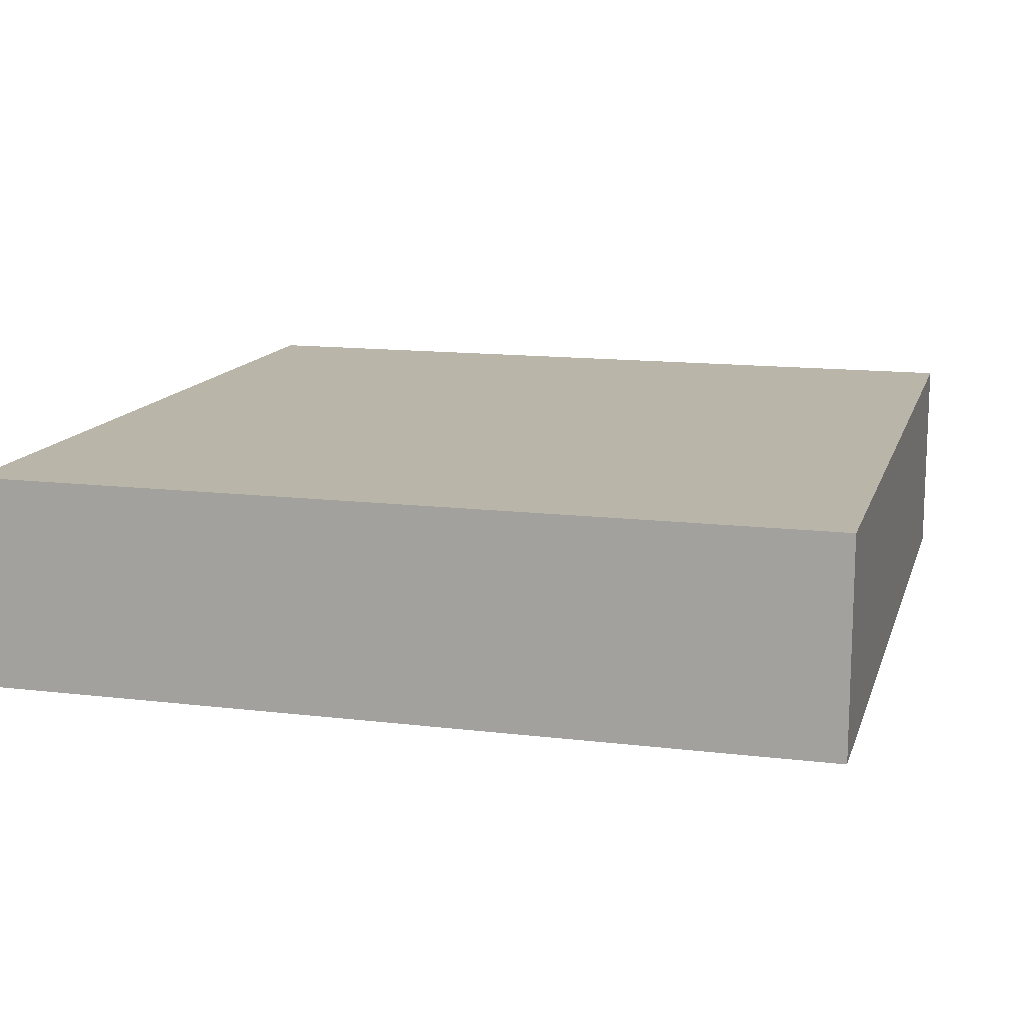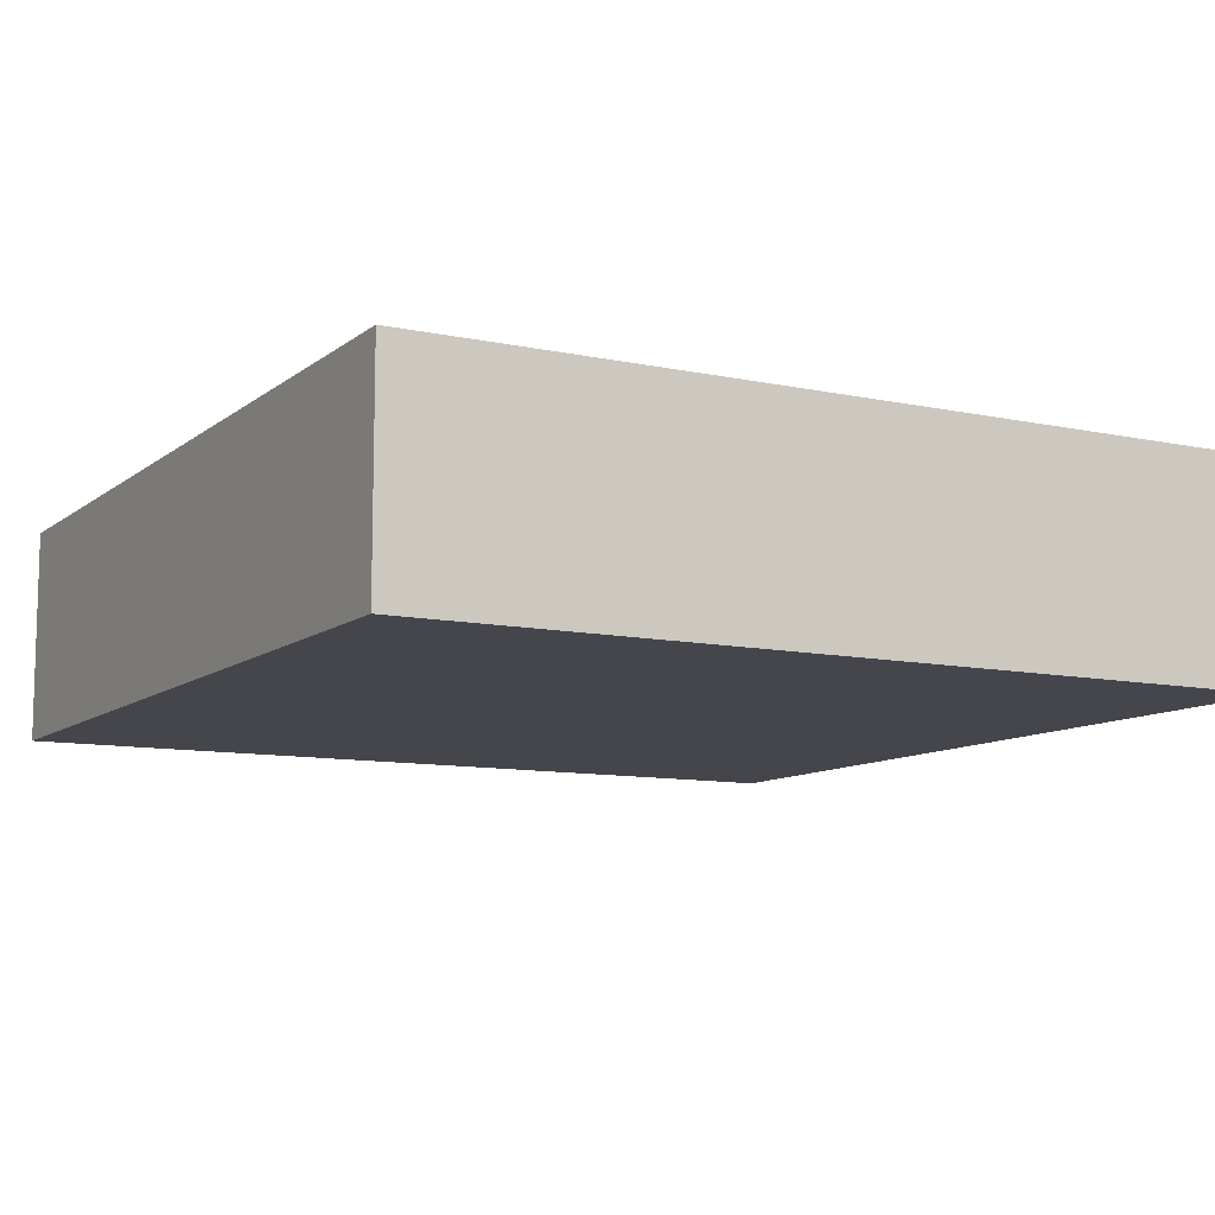
<metadata>
{"format":"obj","ext":"obj","renderer":"f3d","projection":"perspective","resolution":1024,"background":"white","views":[{"elev":13.5,"azim":-74.8,"up":"+Y"},{"elev":-10.0,"azim":-28.8,"up":"+Y"}]}
</metadata>
<code>
o
v -1 0 1
v -1 0 -1
v -1 0.2 1
v -1 0.2 0.8
v -1 0.2 0.4
v -1 0.2 0.3
v -1 0.2 0.2
v -1 0.2 0
v -1 0.2 -0.2
v -1 0.2 -0.5
v -1 0.2 -0.6
v -1 0.2 -0.7
v -1 0.2 -0.8
v -1 0.2 -1
v -1 0.5 1
v -1 0.5 0.8
v -1 0.5 0.4
v -1 0.5 0.3
v -1 0.5 0.2
v -1 0.5 0
v -1 0.5 -0.2
v -1 0.5 -0.5
v -1 0.5 -0.6
v -1 0.5 -0.7
v -1 0.5 -0.8
v -1 0.5 -1
v 1 0 1
v 1 0 -1
v 1 0.2 1
v 1 0.2 0.8
v 1 0.2 0.6
v 1 0.2 0.5
v 1 0.2 0.3
v 1 0.2 0.2
v 1 0.2 0.1
v 1 0.2 -0.1
v 1 0.2 -0.2
v 1 0.2 -0.7
v 1 0.2 -0.8
v 1 0.2 -0.9
v 1 0.2 -1
v 1 0.4 -0.8
v 1 0.4 -0.9
v 1 0.5 1
v 1 0.5 0.8
v 1 0.5 0.6
v 1 0.5 0.5
v 1 0.5 0.3
v 1 0.5 0.2
v 1 0.5 0.1
v 1 0.5 -0.1
v 1 0.5 -0.2
v 1 0.5 -0.7
v 1 0.5 -0.8
v 1 0.5 -1
v -1 0 1
v -1 0.2 1
v -1 0.5 1
v -0.9 0.2 1
v -0.9 0.5 1
v -0.7 0.2 1
v -0.7 0.5 1
v -0.6 0.2 1
v -0.6 0.5 1
v -0.5 0.2 1
v -0.5 0.5 1
v -0.3 0.2 1
v -0.3 0.5 1
v 0 0.2 1
v 0 0.5 1
v 0.2 0.2 1
v 0.2 0.5 1
v 0.4 0.2 1
v 0.4 0.5 1
v 0.5 0.2 1
v 0.5 0.5 1
v 0.6 0.2 1
v 0.6 0.5 1
v 0.7 0.2 1
v 0.7 0.5 1
v 1 0 1
v 1 0.2 1
v 1 0.5 1
v -1 0 -1
v -1 0.2 -1
v -1 0.5 -1
v -0.9 0.4 -1
v -0.9 0.5 -1
v -0.7 0.4 -1
v -0.7 0.5 -1
v -0.6 0.2 -1
v -0.6 0.5 -1
v -0.5 0.2 -1
v -0.5 0.5 -1
v -0.3 0.2 -1
v -0.3 0.5 -1
v -0.2 0.2 -1
v -0.2 0.5 -1
v -0.1 0.2 -1
v -0.1 0.5 -1
v 0 0.2 -1
v 0 0.5 -1
v 0.4 0.2 -1
v 0.4 0.5 -1
v 0.6 0.2 -1
v 0.6 0.5 -1
v 1 0 -1
v 1 0.2 -1
v 1 0.5 -1
v -1 0 1
v 1 0 1
v -1 0 -1
v 1 0 -1
v -1 0.5 1
v -0.9 0.5 1
v -0.7 0.5 1
v -0.6 0.5 1
v -0.5 0.5 1
v -0.3 0.5 1
v 0 0.5 1
v 0.2 0.5 1
v 0.4 0.5 1
v 0.5 0.5 1
v 0.6 0.5 1
v 0.7 0.5 1
v 1 0.5 1
v -0.6 0.5 0.9
v -0.5 0.5 0.9
v -0.3 0.5 0.9
v -0.2 0.5 0.9
v 0 0.5 0.9
v 0.1 0.5 0.9
v 0.2 0.5 0.9
v 0.4 0.5 0.9
v 0.6 0.5 0.9
v 0.7 0.5 0.9
v 0.8 0.5 0.9
v -1 0.5 0.8
v -0.9 0.5 0.8
v -0.8 0.5 0.8
v -0.4 0.5 0.8
v -0.3 0.5 0.8
v -0.2 0.5 0.8
v 0 0.5 0.8
v 0.2 0.5 0.8
v 0.4 0.5 0.8
v 0.5 0.5 0.8
v 0.6 0.5 0.8
v 0.7 0.5 0.8
v 0.8 0.5 0.8
v 0.9 0.5 0.8
v 1 0.5 0.8
v -0.7 0.5 0.7
v -0.5 0.5 0.7
v -0.4 0.5 0.7
v -0.3 0.5 0.7
v 0 0.5 0.7
v 0.1 0.5 0.7
v 0.2 0.5 0.7
v 0.3 0.5 0.7
v 0.4 0.5 0.7
v 0.5 0.5 0.7
v 0.7 0.5 0.7
v 0.8 0.5 0.7
v 0.9 0.5 0.7
v -0.8 0.5 0.6
v -0.7 0.5 0.6
v -0.4 0.5 0.6
v -0.3 0.5 0.6
v -0.1 0.5 0.6
v 0 0.5 0.6
v 0.1 0.5 0.6
v 0.2 0.5 0.6
v 0.3 0.5 0.6
v 0.4 0.5 0.6
v 0.5 0.5 0.6
v 0.6 0.5 0.6
v 0.7 0.5 0.6
v 0.8 0.5 0.6
v 0.9 0.5 0.6
v 1 0.5 0.6
v -0.9 0.5 0.5
v -0.8 0.5 0.5
v -0.7 0.5 0.5
v -0.5 0.5 0.5
v -0.4 0.5 0.5
v -0.3 0.5 0.5
v -0.2 0.5 0.5
v -0.1 0.5 0.5
v 0.1 0.5 0.5
v 0.2 0.5 0.5
v 0.3 0.5 0.5
v 0.4 0.5 0.5
v 0.5 0.5 0.5
v 0.6 0.5 0.5
v 0.7 0.5 0.5
v 0.9 0.5 0.5
v 1 0.5 0.5
v -1 0.5 0.4
v -0.9 0.5 0.4
v -0.8 0.5 0.4
v -0.7 0.5 0.4
v -0.4 0.5 0.4
v -0.3 0.5 0.4
v -0.2 0.5 0.4
v 0 0.5 0.4
v 0.1 0.5 0.4
v 0.2 0.5 0.4
v 0.3 0.5 0.4
v 0.5 0.5 0.4
v 0.6 0.5 0.4
v 0.8 0.5 0.4
v 0.9 0.5 0.4
v -1 0.5 0.3
v -0.9 0.5 0.3
v -0.8 0.5 0.3
v -0.7 0.5 0.3
v -0.6 0.5 0.3
v -0.5 0.5 0.3
v -0.4 0.5 0.3
v -0.3 0.5 0.3
v -0.2 0.5 0.3
v 0 0.5 0.3
v 0.1 0.5 0.3
v 0.2 0.5 0.3
v 0.3 0.5 0.3
v 0.4 0.5 0.3
v 0.5 0.5 0.3
v 0.6 0.5 0.3
v 0.7 0.5 0.3
v 0.8 0.5 0.3
v 1 0.5 0.3
v -1 0.5 0.2
v -0.9 0.5 0.2
v -0.8 0.5 0.2
v -0.7 0.5 0.2
v -0.6 0.5 0.2
v -0.5 0.5 0.2
v -0.3 0.5 0.2
v -0.2 0.5 0.2
v -0.1 0.5 0.2
v 0 0.5 0.2
v 0.1 0.5 0.2
v 0.2 0.5 0.2
v 0.3 0.5 0.2
v 0.4 0.5 0.2
v 0.5 0.5 0.2
v 0.6 0.5 0.2
v 0.7 0.5 0.2
v 0.8 0.5 0.2
v 0.9 0.5 0.2
v 1 0.5 0.2
v -0.8 0.5 0.1
v -0.7 0.5 0.1
v -0.4 0.5 0.1
v -0.3 0.5 0.1
v -0.2 0.5 0.1
v -0.1 0.5 0.1
v 0 0.5 0.1
v 0.1 0.5 0.1
v 0.2 0.5 0.1
v 0.3 0.5 0.1
v 0.4 0.5 0.1
v 0.5 0.5 0.1
v 0.7 0.5 0.1
v 0.8 0.5 0.1
v 0.9 0.5 0.1
v 1 0.5 0.1
v -1 0.5 0
v -0.9 0.5 0
v -0.8 0.5 0
v -0.7 0.5 0
v -0.6 0.5 0
v -0.5 0.5 0
v -0.4 0.5 0
v -0.3 0.5 0
v -0.2 0.5 0
v -0.1 0.5 0
v 0 0.5 0
v 0.1 0.5 0
v 0.2 0.5 0
v 0.3 0.5 0
v 0.4 0.5 0
v 0.5 0.5 0
v 0.7 0.5 0
v -0.9 0.5 -0.1
v -0.8 0.5 -0.1
v -0.7 0.5 -0.1
v -0.6 0.5 -0.1
v -0.5 0.5 -0.1
v -0.4 0.5 -0.1
v -0.3 0.5 -0.1
v -0.1 0.5 -0.1
v 0 0.5 -0.1
v 0.1 0.5 -0.1
v 0.2 0.5 -0.1
v 0.3 0.5 -0.1
v 0.5 0.5 -0.1
v 0.6 0.5 -0.1
v 0.7 0.5 -0.1
v 0.8 0.5 -0.1
v 0.9 0.5 -0.1
v 1 0.5 -0.1
v -1 0.5 -0.2
v -0.9 0.5 -0.2
v -0.8 0.5 -0.2
v -0.7 0.5 -0.2
v -0.6 0.5 -0.2
v -0.5 0.5 -0.2
v -0.4 0.5 -0.2
v -0.3 0.5 -0.2
v -0.1 0.5 -0.2
v 0 0.5 -0.2
v 0.1 0.5 -0.2
v 0.3 0.5 -0.2
v 0.5 0.5 -0.2
v 0.6 0.5 -0.2
v 0.8 0.5 -0.2
v 0.9 0.5 -0.2
v 1 0.5 -0.2
v -0.9 0.5 -0.3
v -0.8 0.5 -0.3
v -0.7 0.5 -0.3
v -0.6 0.5 -0.3
v -0.5 0.5 -0.3
v -0.4 0.5 -0.3
v -0.3 0.5 -0.3
v -0.2 0.5 -0.3
v -0.1 0.5 -0.3
v 0 0.5 -0.3
v 0.1 0.5 -0.3
v 0.4 0.5 -0.3
v 0.5 0.5 -0.3
v 0.6 0.5 -0.3
v 0.8 0.5 -0.3
v 0.9 0.5 -0.3
v -0.8 0.5 -0.4
v -0.7 0.5 -0.4
v -0.2 0.5 -0.4
v -0.1 0.5 -0.4
v 0 0.5 -0.4
v 0.2 0.5 -0.4
v 0.3 0.5 -0.4
v 0.4 0.5 -0.4
v 0.6 0.5 -0.4
v 0.7 0.5 -0.4
v 0.8 0.5 -0.4
v -1 0.5 -0.5
v -0.9 0.5 -0.5
v -0.8 0.5 -0.5
v -0.7 0.5 -0.5
v -0.6 0.5 -0.5
v -0.5 0.5 -0.5
v -0.4 0.5 -0.5
v -0.3 0.5 -0.5
v -0.2 0.5 -0.5
v -0.1 0.5 -0.5
v 0 0.5 -0.5
v 0.1 0.5 -0.5
v 0.3 0.5 -0.5
v 0.4 0.5 -0.5
v 0.7 0.5 -0.5
v 0.8 0.5 -0.5
v 0.9 0.5 -0.5
v -1 0.5 -0.6
v -0.9 0.5 -0.6
v -0.7 0.5 -0.6
v -0.6 0.5 -0.6
v -0.5 0.5 -0.6
v -0.3 0.5 -0.6
v -0.2 0.5 -0.6
v 0 0.5 -0.6
v 0.4 0.5 -0.6
v 0.6 0.5 -0.6
v 0.7 0.5 -0.6
v 0.8 0.5 -0.6
v 0.9 0.5 -0.6
v -1 0.5 -0.7
v -0.9 0.5 -0.7
v -0.8 0.5 -0.7
v -0.7 0.5 -0.7
v -0.6 0.5 -0.7
v -0.5 0.5 -0.7
v -0.3 0.5 -0.7
v -0.2 0.5 -0.7
v 0.2 0.5 -0.7
v 0.3 0.5 -0.7
v 0.4 0.5 -0.7
v 0.6 0.5 -0.7
v 0.9 0.5 -0.7
v 1 0.5 -0.7
v -1 0.5 -0.8
v -0.9 0.5 -0.8
v -0.8 0.5 -0.8
v -0.7 0.5 -0.8
v -0.6 0.5 -0.8
v -0.5 0.5 -0.8
v -0.2 0.5 -0.8
v -0.1 0.5 -0.8
v 0 0.5 -0.8
v 0.3 0.5 -0.8
v 0.4 0.5 -0.8
v 0.5 0.5 -0.8
v 0.6 0.5 -0.8
v 0.7 0.5 -0.8
v 0.8 0.5 -0.8
v 0.9 0.5 -0.8
v 1 0.5 -0.8
v -0.8 0.5 -0.9
v -0.7 0.5 -0.9
v -0.6 0.5 -0.9
v -0.2 0.5 -0.9
v -0.1 0.5 -0.9
v 0 0.5 -0.9
v 0.1 0.5 -0.9
v 0.2 0.5 -0.9
v 0.4 0.5 -0.9
v 0.5 0.5 -0.9
v 0.6 0.5 -0.9
v 0.8 0.5 -0.9
v 0.9 0.5 -0.9
v -1 0.5 -1
v -0.9 0.5 -1
v -0.7 0.5 -1
v -0.6 0.5 -1
v -0.5 0.5 -1
v -0.3 0.5 -1
v -0.2 0.5 -1
v -0.1 0.5 -1
v 0 0.5 -1
v 0.4 0.5 -1
v 0.6 0.5 -1
v 1 0.5 -1
f 3 2 1
f 4 2 3
f 5 2 4
f 6 2 5
f 7 2 6
f 8 2 7
f 9 2 8
f 10 2 9
f 11 2 10
f 12 2 11
f 13 2 12
f 14 2 13
f 15 4 3
f 16 5 4
f 16 4 15
f 17 6 5
f 17 5 16
f 18 7 6
f 18 6 17
f 19 8 7
f 19 7 18
f 20 9 8
f 20 8 19
f 21 10 9
f 21 9 20
f 22 11 10
f 22 10 21
f 23 12 11
f 23 11 22
f 24 13 12
f 24 12 23
f 25 14 13
f 25 13 24
f 26 14 25
f 27 28 29
f 29 28 30
f 30 28 31
f 31 28 32
f 32 28 33
f 33 28 34
f 34 28 35
f 35 28 36
f 36 28 37
f 37 28 38
f 38 28 39
f 39 28 40
f 40 28 41
f 38 39 42
f 39 40 42
f 40 41 43
f 42 40 43
f 29 30 44
f 30 31 45
f 44 30 45
f 31 32 46
f 45 31 46
f 32 33 47
f 46 32 47
f 33 34 48
f 47 33 48
f 34 35 49
f 48 34 49
f 35 36 50
f 49 35 50
f 36 37 51
f 50 36 51
f 37 38 52
f 51 37 52
f 38 42 53
f 52 38 53
f 42 43 54
f 53 42 54
f 43 41 55
f 54 43 55
f 59 57 56
f 59 58 57
f 60 58 59
f 61 59 56
f 61 60 59
f 62 60 61
f 63 61 56
f 63 62 61
f 64 62 63
f 65 63 56
f 65 64 63
f 66 64 65
f 67 65 56
f 67 66 65
f 68 66 67
f 69 67 56
f 69 68 67
f 70 68 69
f 71 69 56
f 71 70 69
f 72 70 71
f 73 71 56
f 73 72 71
f 74 72 73
f 75 73 56
f 75 74 73
f 76 74 75
f 77 75 56
f 77 76 75
f 78 76 77
f 79 77 56
f 79 78 77
f 80 78 79
f 81 79 56
f 82 80 79
f 82 79 81
f 83 80 82
f 85 86 87
f 87 86 88
f 85 87 89
f 87 88 89
f 89 88 90
f 84 85 91
f 85 89 91
f 89 90 91
f 91 90 92
f 84 91 93
f 91 92 93
f 93 92 94
f 84 93 95
f 93 94 95
f 95 94 96
f 84 95 97
f 95 96 97
f 97 96 98
f 84 97 99
f 97 98 99
f 99 98 100
f 84 99 101
f 99 100 101
f 101 100 102
f 84 101 103
f 101 102 103
f 103 102 104
f 84 103 105
f 103 104 105
f 105 104 106
f 84 105 107
f 105 106 108
f 107 105 108
f 108 106 109
f 112 111 110
f 113 111 112
f 116 117 127
f 117 118 127
f 118 119 128
f 127 118 128
f 119 120 129
f 128 119 129
f 129 120 130
f 120 121 131
f 130 120 131
f 131 121 132
f 121 122 133
f 132 121 133
f 122 123 134
f 133 122 134
f 124 125 135
f 123 124 135
f 125 126 136
f 135 125 136
f 136 126 137
f 114 115 138
f 115 116 139
f 138 115 139
f 139 116 140
f 128 129 141
f 129 130 142
f 141 129 142
f 130 131 143
f 142 130 143
f 131 132 144
f 143 131 144
f 132 133 145
f 133 134 145
f 134 123 146
f 145 134 146
f 123 135 147
f 146 123 147
f 135 136 147
f 136 137 147
f 147 137 148
f 148 137 149
f 137 126 150
f 149 137 150
f 150 126 151
f 151 126 152
f 116 127 153
f 127 128 153
f 140 116 153
f 128 141 154
f 153 128 154
f 141 142 155
f 154 141 155
f 142 143 156
f 155 142 156
f 143 144 156
f 144 132 157
f 156 144 157
f 132 145 158
f 157 132 158
f 145 146 159
f 158 145 159
f 146 147 159
f 159 147 160
f 160 147 161
f 147 148 162
f 161 147 162
f 148 149 163
f 149 150 163
f 150 151 164
f 163 150 164
f 151 152 165
f 164 151 165
f 140 153 166
f 153 154 166
f 139 140 166
f 138 139 166
f 166 154 167
f 156 157 168
f 154 155 168
f 155 156 168
f 168 157 169
f 169 157 170
f 157 158 171
f 170 157 171
f 158 159 172
f 171 158 172
f 159 160 173
f 172 159 173
f 160 161 174
f 173 160 174
f 161 162 175
f 174 161 175
f 162 148 176
f 175 162 176
f 163 164 177
f 176 148 177
f 148 163 177
f 177 164 178
f 164 165 179
f 178 164 179
f 165 152 180
f 179 165 180
f 180 152 181
f 138 166 182
f 166 167 183
f 182 166 183
f 167 154 184
f 183 167 184
f 154 168 185
f 184 154 185
f 168 169 186
f 185 168 186
f 169 170 187
f 186 169 187
f 187 170 188
f 171 172 189
f 188 170 189
f 170 171 189
f 172 173 190
f 189 172 190
f 174 175 191
f 190 173 191
f 173 174 191
f 191 175 192
f 175 176 193
f 192 175 193
f 176 177 194
f 193 176 194
f 177 178 195
f 194 177 195
f 178 179 196
f 195 178 196
f 180 181 196
f 179 180 196
f 196 181 197
f 197 181 198
f 138 182 199
f 182 183 200
f 199 182 200
f 183 184 201
f 200 183 201
f 184 185 202
f 201 184 202
f 185 186 203
f 187 188 203
f 186 187 203
f 203 188 204
f 189 190 205
f 204 188 205
f 188 189 205
f 205 190 206
f 190 191 207
f 206 190 207
f 191 192 208
f 207 191 208
f 194 195 209
f 208 192 209
f 193 194 209
f 192 193 209
f 195 196 209
f 209 196 210
f 210 196 211
f 196 197 212
f 197 198 213
f 212 197 213
f 199 200 214
f 200 201 215
f 214 200 215
f 201 202 215
f 215 202 216
f 202 185 217
f 216 202 217
f 217 185 218
f 185 203 219
f 218 185 219
f 203 204 220
f 219 203 220
f 204 205 221
f 220 204 221
f 205 206 222
f 221 205 222
f 206 207 223
f 222 206 223
f 207 208 223
f 223 208 224
f 208 209 225
f 224 208 225
f 209 210 225
f 225 210 226
f 226 210 227
f 210 211 228
f 227 210 228
f 211 196 229
f 228 211 229
f 196 212 230
f 229 196 230
f 212 213 231
f 230 212 231
f 213 198 232
f 231 213 232
f 214 215 233
f 215 216 234
f 233 215 234
f 216 217 235
f 234 216 235
f 217 218 236
f 235 217 236
f 218 219 237
f 236 218 237
f 221 222 238
f 237 219 238
f 220 221 238
f 219 220 238
f 238 222 239
f 222 223 240
f 239 222 240
f 240 223 241
f 223 224 242
f 241 223 242
f 224 225 243
f 242 224 243
f 225 226 244
f 243 225 244
f 226 227 245
f 244 226 245
f 227 228 246
f 245 227 246
f 228 229 247
f 246 228 247
f 229 230 248
f 247 229 248
f 230 231 249
f 248 230 249
f 231 232 250
f 249 231 250
f 250 232 251
f 251 232 252
f 235 236 253
f 233 234 253
f 234 235 253
f 236 237 254
f 253 236 254
f 238 239 255
f 239 240 256
f 255 239 256
f 240 241 257
f 256 240 257
f 242 243 258
f 257 241 258
f 241 242 258
f 258 243 259
f 243 244 260
f 259 243 260
f 244 245 261
f 260 244 261
f 248 249 262
f 261 245 262
f 246 247 262
f 245 246 262
f 247 248 262
f 262 249 263
f 263 249 264
f 249 250 265
f 264 249 265
f 250 251 266
f 265 250 266
f 251 252 267
f 266 251 267
f 267 252 268
f 233 253 269
f 269 253 270
f 253 254 271
f 270 253 271
f 254 237 272
f 271 254 272
f 237 238 273
f 272 237 273
f 238 255 274
f 273 238 274
f 255 256 275
f 274 255 275
f 256 257 276
f 275 256 276
f 257 258 277
f 276 257 277
f 258 259 278
f 277 258 278
f 259 260 279
f 278 259 279
f 260 261 280
f 279 260 280
f 261 262 281
f 280 261 281
f 262 263 282
f 281 262 282
f 263 264 283
f 282 263 283
f 264 265 284
f 283 264 284
f 265 266 285
f 284 265 285
f 270 271 286
f 269 270 286
f 271 272 287
f 286 271 287
f 272 273 288
f 287 272 288
f 273 274 289
f 288 273 289
f 274 275 290
f 289 274 290
f 275 276 290
f 276 277 290
f 290 277 291
f 291 277 292
f 278 279 293
f 277 278 293
f 279 280 294
f 293 279 294
f 280 281 295
f 294 280 295
f 283 284 296
f 295 281 296
f 281 282 296
f 282 283 296
f 296 284 297
f 284 285 298
f 297 284 298
f 298 285 299
f 285 266 300
f 299 285 300
f 266 267 301
f 300 266 301
f 267 268 302
f 301 267 302
f 302 268 303
f 269 286 304
f 286 287 305
f 304 286 305
f 288 289 306
f 305 287 306
f 287 288 306
f 306 289 307
f 290 291 308
f 307 289 308
f 289 290 308
f 308 291 309
f 291 292 310
f 309 291 310
f 292 277 311
f 310 292 311
f 277 293 312
f 293 294 312
f 294 295 313
f 312 294 313
f 296 297 314
f 313 295 314
f 295 296 314
f 298 299 315
f 314 297 315
f 297 298 315
f 315 299 316
f 302 303 317
f 316 299 317
f 300 301 317
f 299 300 317
f 301 302 317
f 317 303 318
f 318 303 319
f 319 303 320
f 304 305 321
f 305 306 321
f 306 307 322
f 321 306 322
f 307 308 323
f 322 307 323
f 308 309 324
f 323 308 324
f 309 310 325
f 324 309 325
f 310 311 326
f 325 310 326
f 311 277 327
f 326 311 327
f 277 312 328
f 327 277 328
f 313 314 328
f 312 313 328
f 328 314 329
f 329 314 330
f 315 316 331
f 330 314 331
f 314 315 331
f 331 316 332
f 316 317 333
f 332 316 333
f 317 318 334
f 333 317 334
f 318 319 335
f 334 318 335
f 319 320 336
f 335 319 336
f 323 324 337
f 322 323 337
f 324 325 337
f 321 322 337
f 337 325 338
f 328 329 339
f 327 328 339
f 329 330 340
f 339 329 340
f 330 331 341
f 340 330 341
f 331 332 342
f 342 332 343
f 333 334 344
f 343 332 344
f 332 333 344
f 334 335 345
f 344 334 345
f 345 335 346
f 335 336 347
f 346 335 347
f 304 321 348
f 321 337 348
f 348 337 349
f 337 338 350
f 349 337 350
f 338 325 351
f 350 338 351
f 351 325 352
f 325 326 353
f 352 325 353
f 326 327 354
f 353 326 354
f 327 339 355
f 354 327 355
f 339 340 356
f 355 339 356
f 340 341 357
f 356 340 357
f 341 331 358
f 357 341 358
f 331 342 359
f 358 331 359
f 343 344 360
f 342 343 360
f 345 346 361
f 360 344 361
f 344 345 361
f 346 347 362
f 361 346 362
f 347 336 363
f 362 347 363
f 336 320 364
f 363 336 364
f 348 349 365
f 349 350 366
f 365 349 366
f 350 351 366
f 351 352 367
f 366 351 367
f 352 353 368
f 367 352 368
f 353 354 369
f 368 353 369
f 354 355 369
f 355 356 370
f 369 355 370
f 357 358 371
f 370 356 371
f 356 357 371
f 358 359 372
f 371 358 372
f 362 363 373
f 361 362 373
f 360 361 373
f 373 363 374
f 374 363 375
f 363 364 376
f 375 363 376
f 364 320 377
f 376 364 377
f 365 366 378
f 366 367 379
f 378 366 379
f 379 367 380
f 367 368 381
f 380 367 381
f 368 369 381
f 381 369 382
f 369 370 383
f 382 369 383
f 370 371 384
f 383 370 384
f 371 372 385
f 384 371 385
f 359 342 386
f 342 360 386
f 360 373 387
f 386 360 387
f 373 374 388
f 387 373 388
f 374 375 389
f 388 374 389
f 377 320 390
f 376 377 390
f 390 320 391
f 378 379 392
f 379 380 393
f 392 379 393
f 381 382 394
f 393 380 394
f 380 381 394
f 394 382 395
f 383 384 396
f 395 382 396
f 382 383 396
f 396 384 397
f 385 372 398
f 384 385 398
f 398 372 399
f 372 359 400
f 399 372 400
f 387 388 401
f 386 387 401
f 388 389 402
f 401 388 402
f 402 389 403
f 389 375 404
f 403 389 404
f 375 376 405
f 404 375 405
f 376 390 406
f 405 376 406
f 390 391 407
f 406 390 407
f 407 391 408
f 394 395 409
f 393 394 409
f 395 396 410
f 409 395 410
f 396 397 411
f 410 396 411
f 398 399 412
f 384 398 412
f 399 400 413
f 412 399 413
f 400 359 414
f 413 400 414
f 359 386 415
f 414 359 415
f 402 403 416
f 415 386 416
f 386 401 416
f 401 402 416
f 416 403 417
f 403 404 418
f 417 403 418
f 405 406 419
f 418 404 419
f 404 405 419
f 406 407 420
f 419 406 420
f 407 408 421
f 420 407 421
f 392 393 422
f 409 410 423
f 422 393 423
f 393 409 423
f 410 411 424
f 423 410 424
f 411 397 425
f 424 411 425
f 397 384 426
f 425 397 426
f 384 412 427
f 426 384 427
f 412 413 428
f 427 412 428
f 413 414 429
f 428 413 429
f 414 415 430
f 429 414 430
f 416 417 430
f 415 416 430
f 418 419 431
f 430 417 431
f 417 418 431
f 419 420 432
f 431 419 432
f 420 421 432
f 421 408 433
f 432 421 433

</code>
